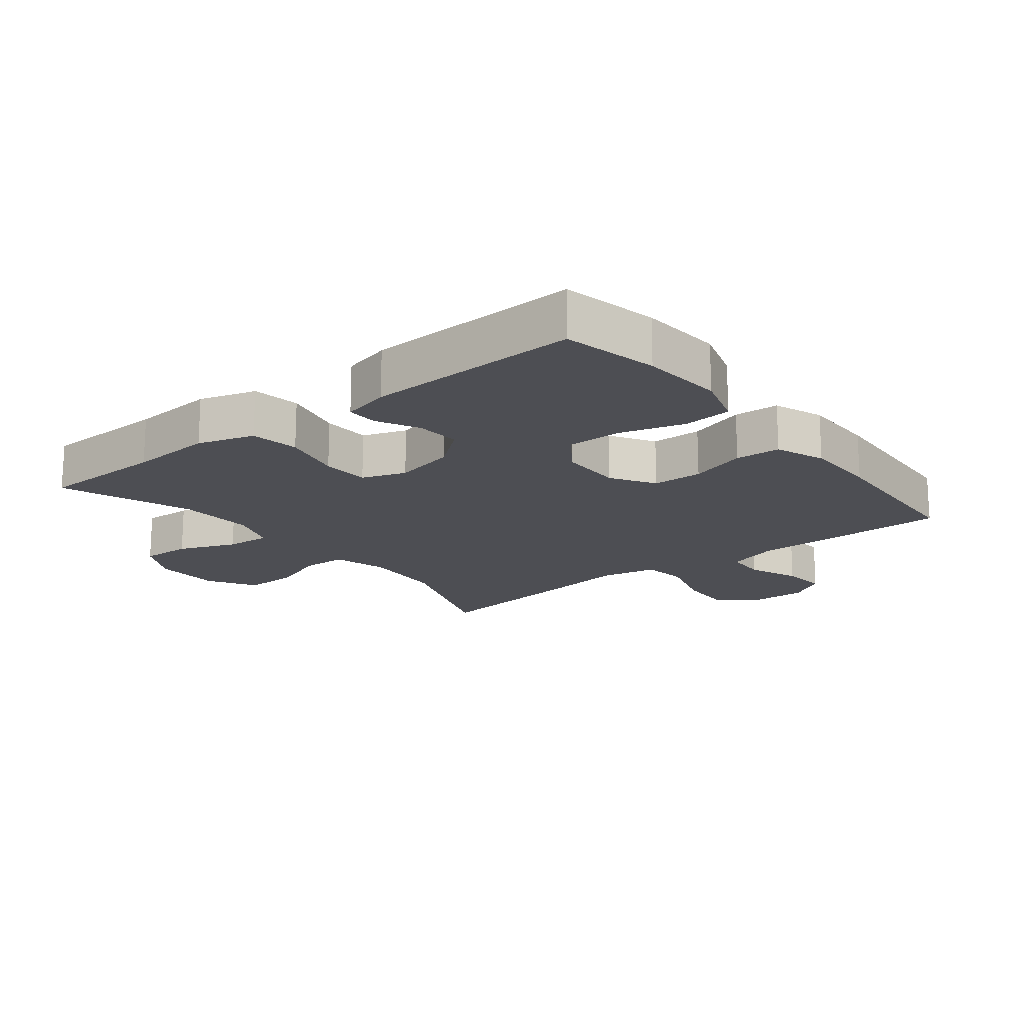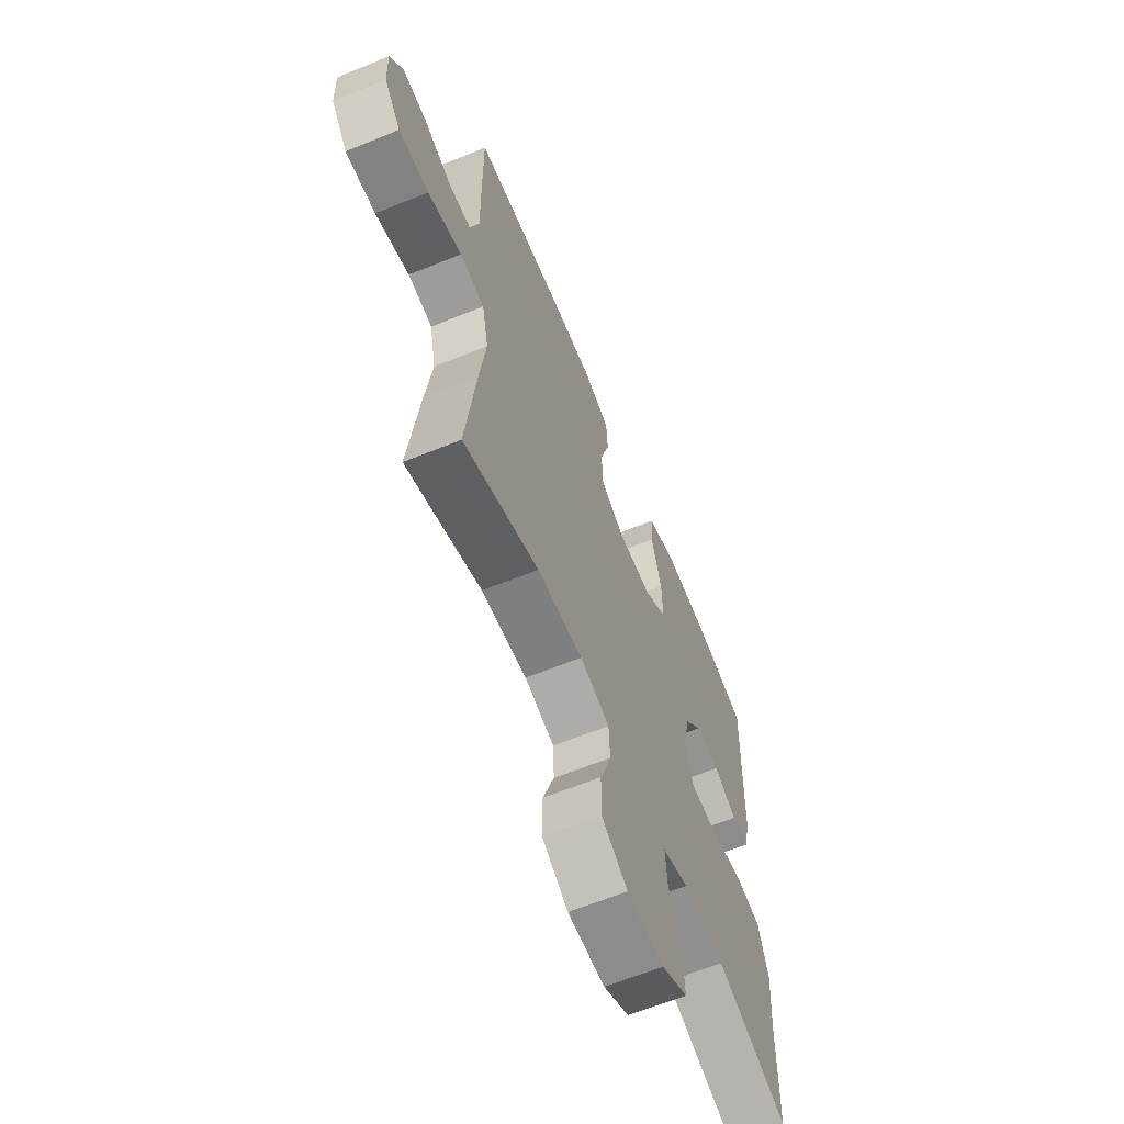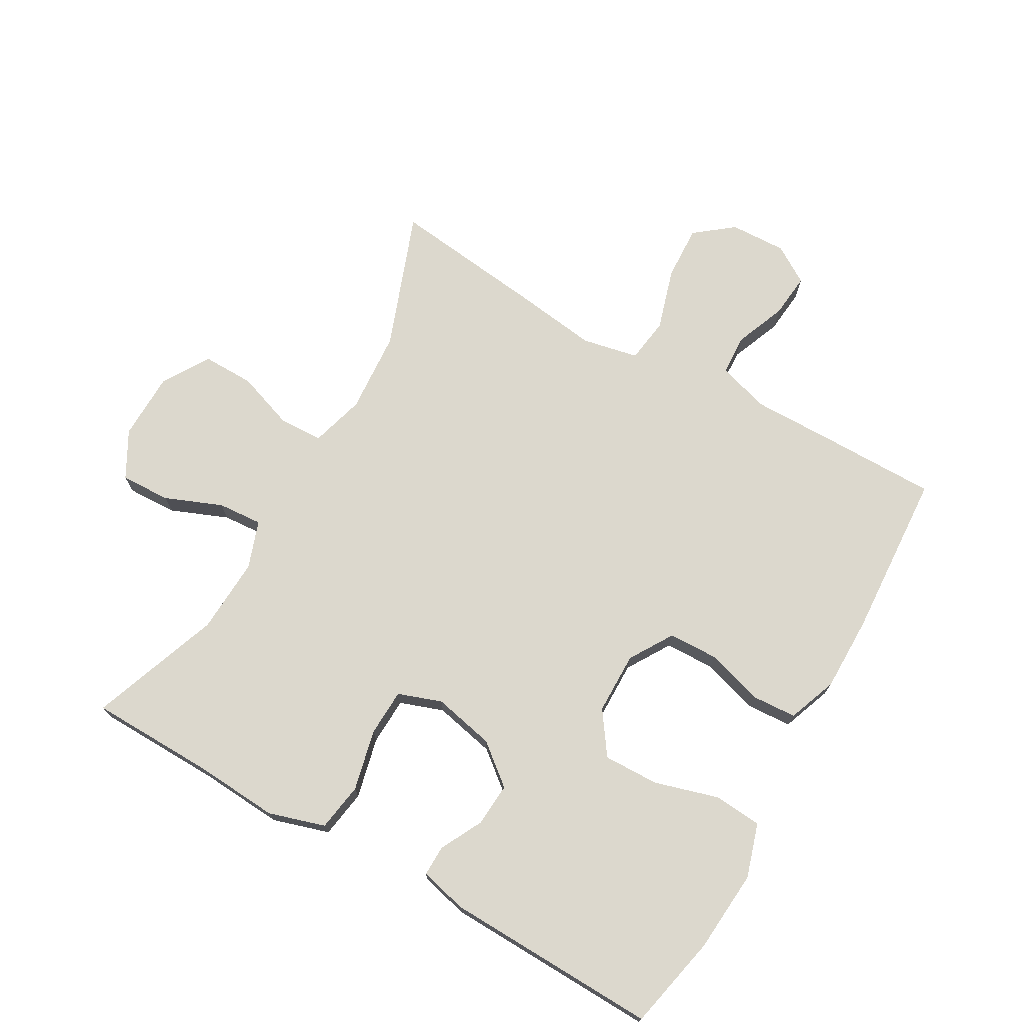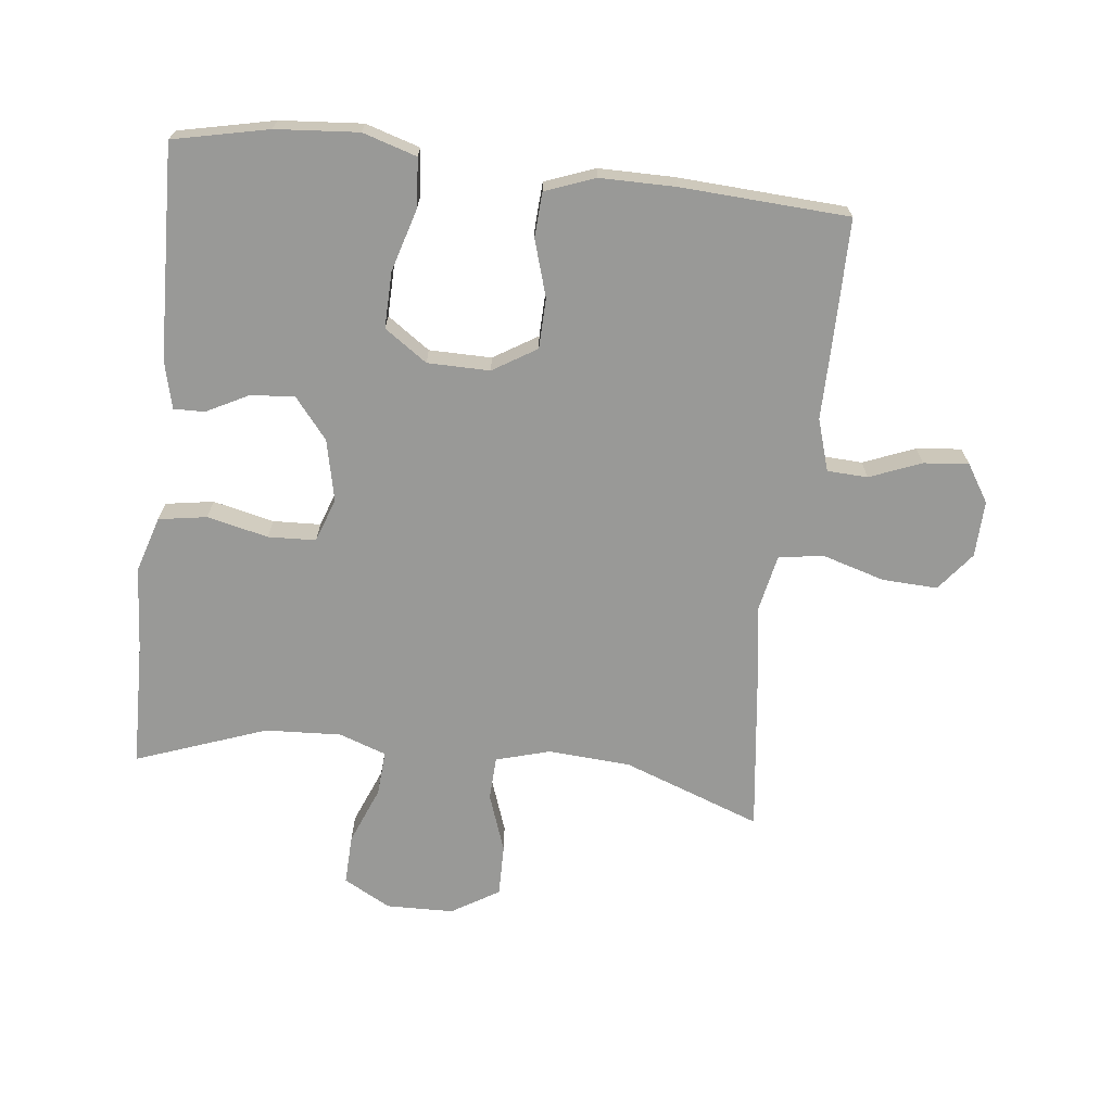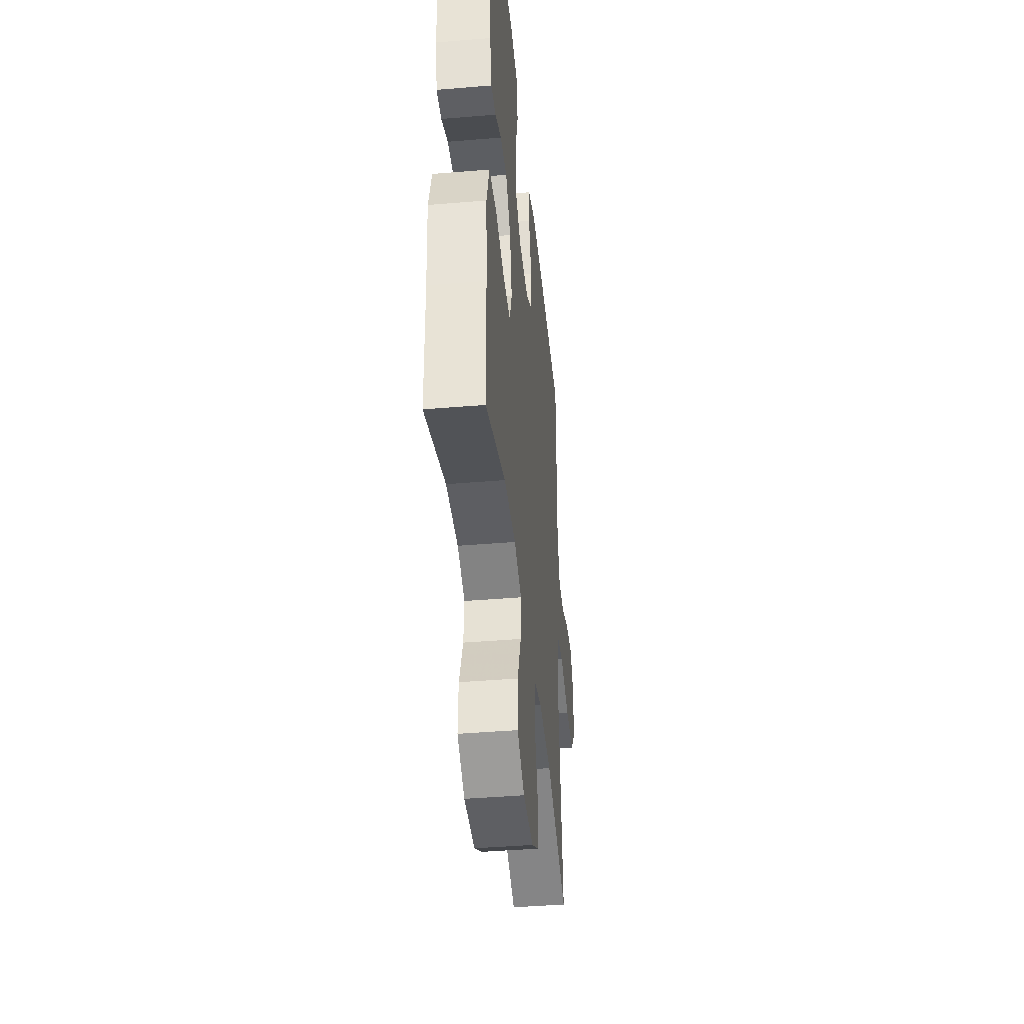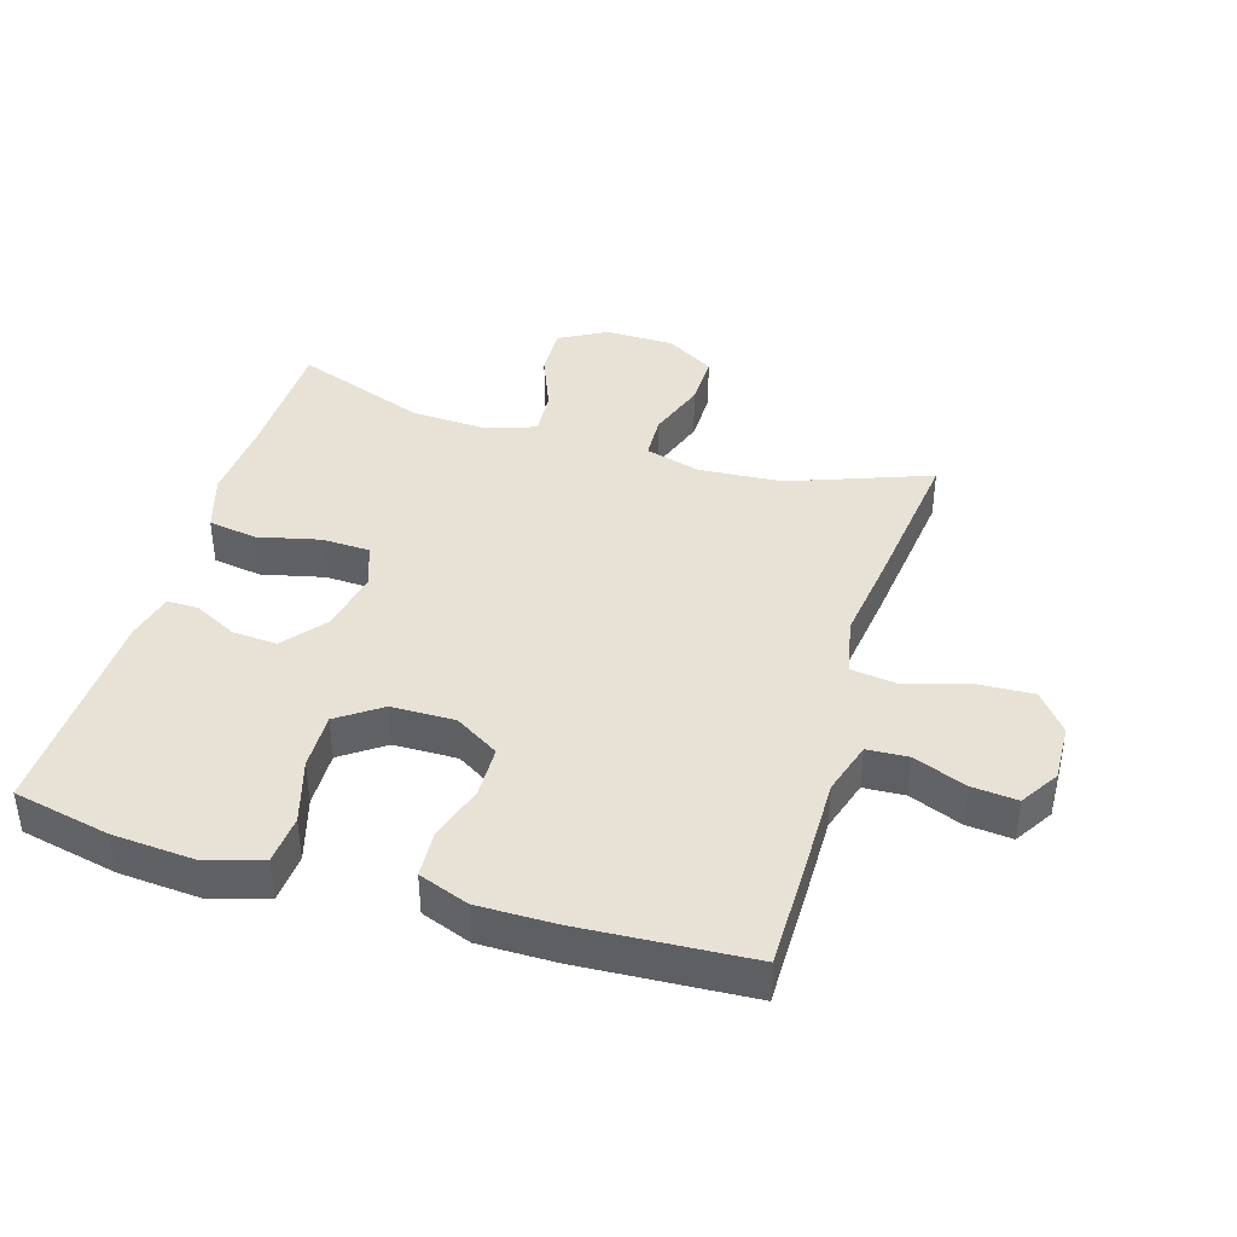
<metadata>
{"format":"obj","ext":"obj","renderer":"f3d","projection":"perspective","resolution":1024,"background":"white","views":[{"elev":-17.4,"azim":-51.6,"up":"+Y"},{"elev":-63.2,"azim":112.4,"up":"+Z"},{"elev":72.6,"azim":-60.4,"up":"+Y"},{"elev":-68.8,"azim":-6.5,"up":"+Y"},{"elev":-42.0,"azim":-84.2,"up":"+Z"},{"elev":40.5,"azim":16.7,"up":"+Y"}]}
</metadata>
<code>
v -0.5 0.07 0.5
v -0.352 0.07 0.532
v -0.224 0.07 0.542
v -0.14 0.07 0.516
v -0.134 0.07 0.441
v -0.163 0.07 0.342
v -0.165 0.07 0.255
v -0.099 0.07 0.209
v -0.002 0.07 0.208
v 0.066 0.07 0.25
v 0.068 0.07 0.328
v 0.041 0.07 0.416
v 0.045 0.07 0.486
v 0.122 0.07 0.515
v 0.239 0.07 0.515
v 0.5 0.07 0.5
v 0.5 0.07 0.313
v 0.499 0.07 0.189
v 0.524 0.07 0.108
v 0.587 0.07 0.105
v 0.667 0.07 0.137
v 0.737 0.07 0.144
v 0.774 0.07 0.085
v 0.771 0.07 -0.003
v 0.724 0.07 -0.063
v 0.638 0.07 -0.059
v 0.541 0.07 -0.03
v 0.471 0.07 -0.04
v 0.453 0.07 -0.128
v 0.471 0.07 -0.261
v 0.5 0.07 -0.5
v 0.286 0.07 -0.421
v 0.157 0.07 -0.412
v 0.073 0.07 -0.436
v 0.07 0.07 -0.504
v 0.102 0.07 -0.595
v 0.103 0.07 -0.676
v 0.029 0.07 -0.721
v -0.076 0.07 -0.723
v -0.149 0.07 -0.683
v -0.146 0.07 -0.605
v -0.11 0.07 -0.516
v -0.105 0.07 -0.446
v -0.179 0.07 -0.42
v -0.297 0.07 -0.426
v -0.5 0.07 -0.5
v -0.504 0.07 -0.304
v -0.513 0.07 -0.174
v -0.486 0.07 -0.086
v -0.411 0.07 -0.074
v -0.316 0.07 -0.096
v -0.242 0.07 -0.093
v -0.218 0.07 -0.025
v -0.239 0.07 0.071
v -0.29 0.07 0.134
v -0.358 0.07 0.129
v -0.424 0.07 0.095
v -0.472 0.07 0.094
v -0.49 0.07 0.168
v -0.5 0 0.5
v -0.352 0 0.532
v -0.224 0 0.542
v -0.14 0 0.516
v -0.134 0 0.441
v -0.163 0 0.342
v -0.165 0 0.255
v -0.099 0 0.209
v -0.002 0 0.208
v 0.066 0 0.25
v 0.068 0 0.328
v 0.041 0 0.416
v 0.045 0 0.486
v 0.122 0 0.515
v 0.239 0 0.515
v 0.5 0 0.5
v 0.5 0 0.313
v 0.499 0 0.189
v 0.524 0 0.108
v 0.587 0 0.105
v 0.667 0 0.137
v 0.737 0 0.144
v 0.774 0 0.085
v 0.771 0 -0.003
v 0.724 0 -0.063
v 0.638 0 -0.059
v 0.541 0 -0.03
v 0.471 0 -0.04
v 0.453 0 -0.128
v 0.471 0 -0.261
v 0.5 0 -0.5
v 0.286 0 -0.421
v 0.157 0 -0.412
v 0.073 0 -0.436
v 0.07 0 -0.504
v 0.102 0 -0.595
v 0.103 0 -0.676
v 0.029 0 -0.721
v -0.076 0 -0.723
v -0.149 0 -0.683
v -0.146 0 -0.605
v -0.11 0 -0.516
v -0.105 0 -0.446
v -0.179 0 -0.42
v -0.297 0 -0.426
v -0.5 0 -0.5
v -0.504 0 -0.304
v -0.513 0 -0.174
v -0.486 0 -0.086
v -0.411 0 -0.074
v -0.316 0 -0.096
v -0.242 0 -0.093
v -0.218 0 -0.025
v -0.239 0 0.071
v -0.29 0 0.134
v -0.358 0 0.129
v -0.424 0 0.095
v -0.472 0 0.094
v -0.49 0 0.168
f 4 5 6
f 3 4 6
f 2 3 6
f 1 2 6
f 59 1 6
f 58 59 6
f 57 58 6
f 56 57 6
f 55 56 6 7
f 54 55 7 8
f 53 54 8 9
f 52 53 9 10
f 49 50 51
f 48 49 51
f 47 48 51
f 47 51 52
f 46 47 52
f 45 46 52
f 44 45 52 10
f 40 41 42
f 39 40 42
f 38 39 42
f 37 38 42
f 36 37 42
f 35 36 42
f 34 35 42 43
f 43 44 10
f 34 43 10
f 33 34 10
f 29 30 31 32
f 33 10 11
f 32 33 11
f 29 32 11
f 28 29 11
f 25 26 27
f 24 25 27
f 23 24 27
f 22 23 27
f 21 22 27
f 20 21 27
f 19 20 27 28
f 16 17 18
f 15 16 18
f 14 15 18
f 13 14 18
f 12 13 18
f 11 12 18
f 28 11 18
f 18 19 28
f 65 64 63
f 65 63 62
f 65 62 61
f 65 61 60
f 65 60 118
f 65 118 117
f 65 117 116
f 65 116 115
f 66 65 115 114
f 67 66 114 113
f 68 67 113 112
f 69 68 112 111
f 110 109 108
f 110 108 107
f 110 107 106
f 111 110 106
f 111 106 105
f 111 105 104
f 69 111 104 103
f 101 100 99
f 101 99 98
f 101 98 97
f 101 97 96
f 101 96 95
f 101 95 94
f 102 101 94 93
f 69 103 102
f 69 102 93
f 69 93 92
f 91 90 89 88
f 70 69 92
f 70 92 91
f 70 91 88
f 70 88 87
f 86 85 84
f 86 84 83
f 86 83 82
f 86 82 81
f 86 81 80
f 86 80 79
f 87 86 79 78
f 77 76 75
f 77 75 74
f 77 74 73
f 77 73 72
f 77 72 71
f 77 71 70
f 77 70 87
f 87 78 77
f 1 60 61 2
f 2 61 62 3
f 3 62 63 4
f 4 63 64 5
f 5 64 65 6
f 6 65 66 7
f 7 66 67 8
f 8 67 68 9
f 9 68 69 10
f 10 69 70 11
f 11 70 71 12
f 12 71 72 13
f 13 72 73 14
f 14 73 74 15
f 15 74 75 16
f 16 75 76 17
f 17 76 77 18
f 18 77 78 19
f 19 78 79 20
f 20 79 80 21
f 21 80 81 22
f 22 81 82 23
f 23 82 83 24
f 24 83 84 25
f 25 84 85 26
f 26 85 86 27
f 27 86 87 28
f 28 87 88 29
f 29 88 89 30
f 30 89 90 31
f 31 90 91 32
f 32 91 92 33
f 33 92 93 34
f 34 93 94 35
f 35 94 95 36
f 36 95 96 37
f 37 96 97 38
f 38 97 98 39
f 39 98 99 40
f 40 99 100 41
f 41 100 101 42
f 42 101 102 43
f 43 102 103 44
f 44 103 104 45
f 45 104 105 46
f 46 105 106 47
f 47 106 107 48
f 48 107 108 49
f 49 108 109 50
f 50 109 110 51
f 51 110 111 52
f 52 111 112 53
f 53 112 113 54
f 54 113 114 55
f 55 114 115 56
f 56 115 116 57
f 57 116 117 58
f 58 117 118 59
f 59 118 60 1

</code>
